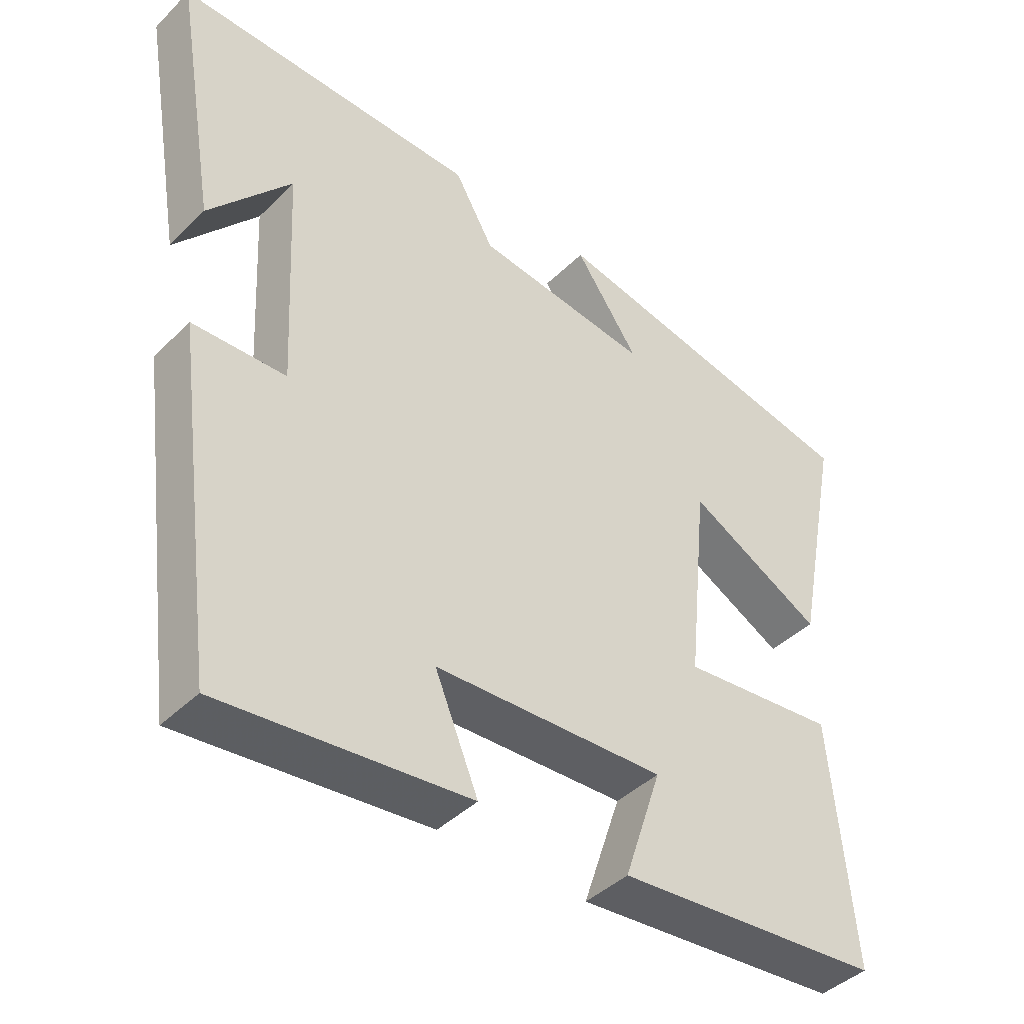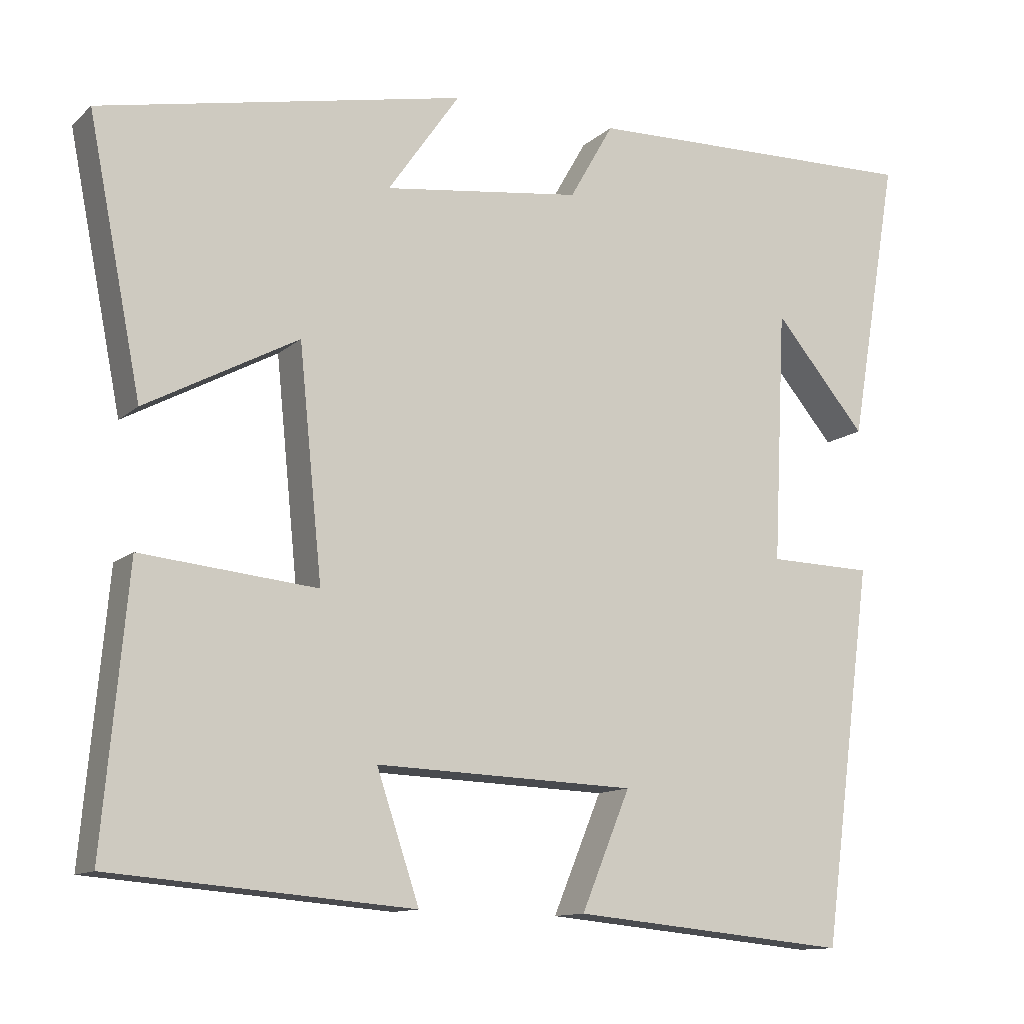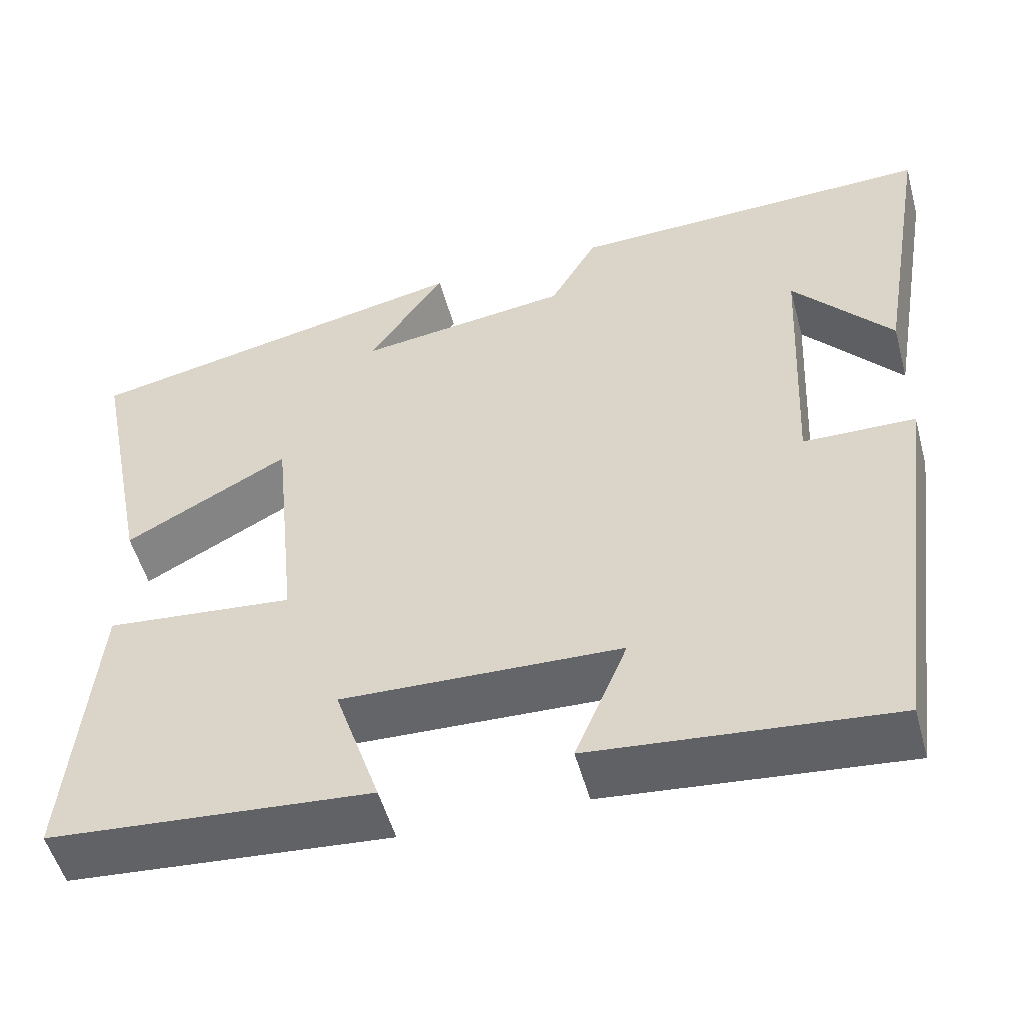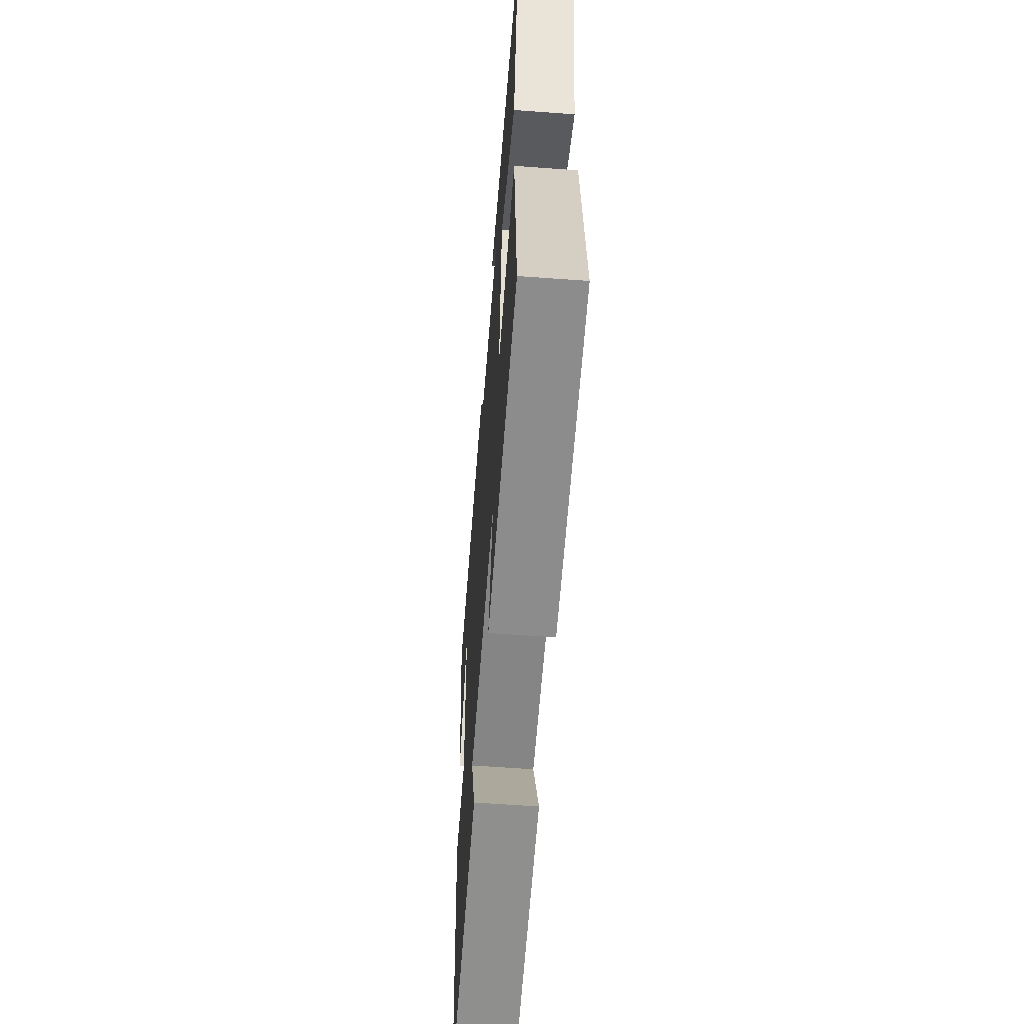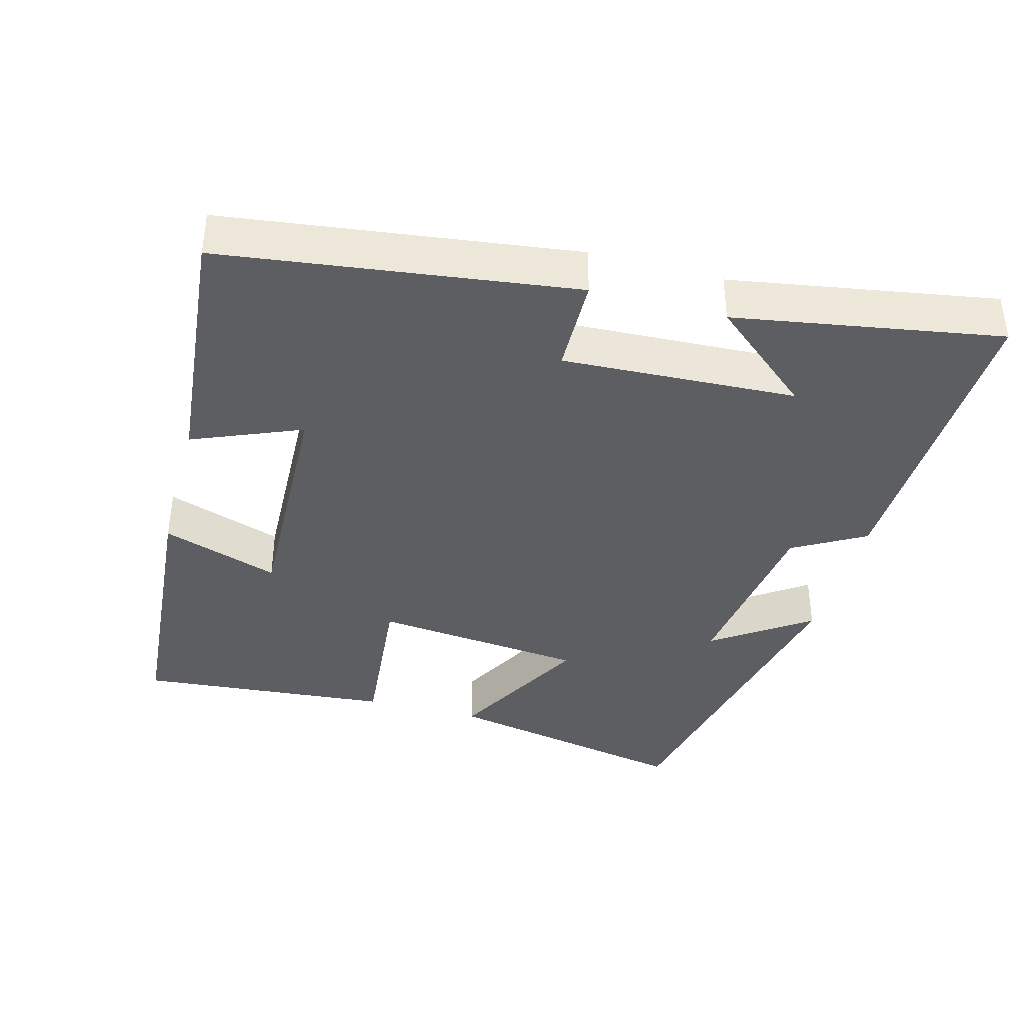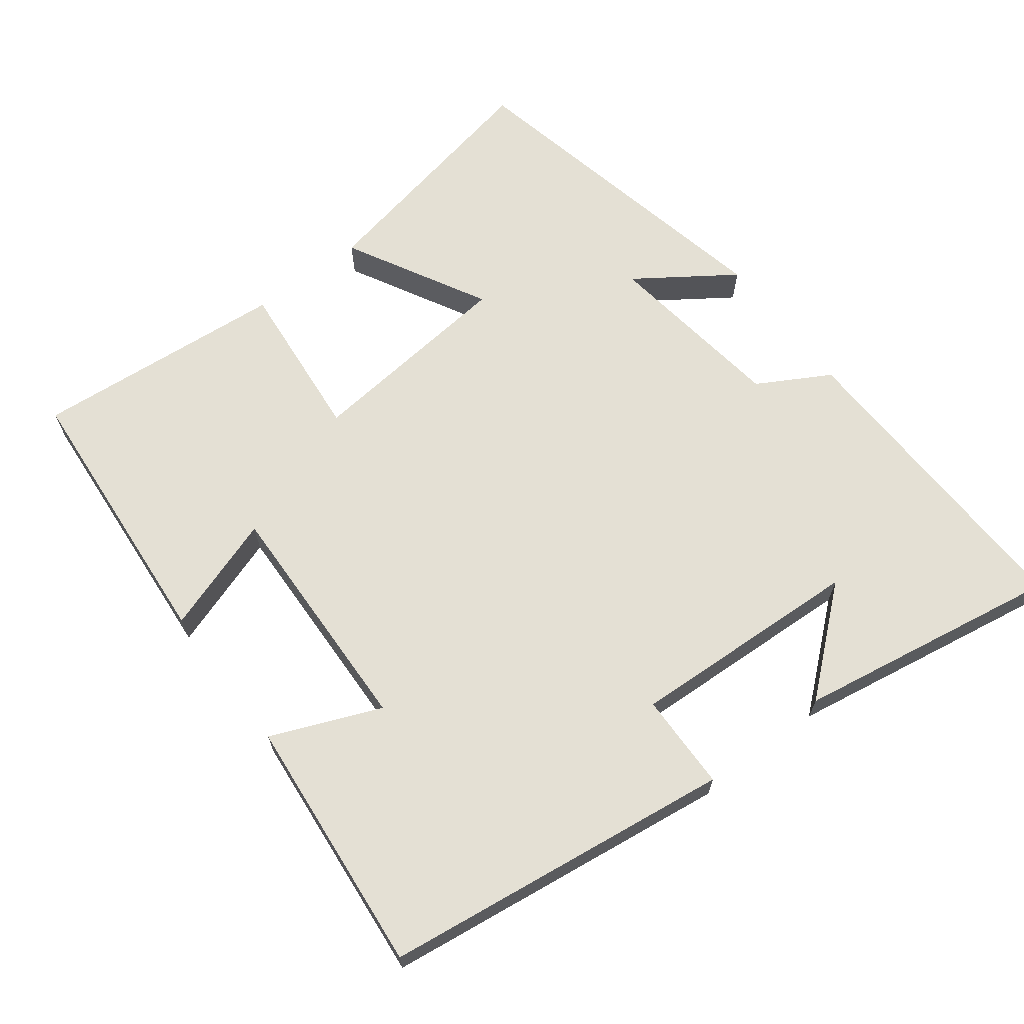
<metadata>
{"format":"obj","ext":"obj","renderer":"f3d","projection":"perspective","resolution":1024,"background":"white","views":[{"elev":-42.1,"azim":-40.6,"up":"+Z"},{"elev":-12.1,"azim":152.0,"up":"+Z"},{"elev":-52.3,"azim":-164.8,"up":"+Z"},{"elev":-59.6,"azim":85.7,"up":"+Z"},{"elev":-39.1,"azim":-105.2,"up":"+Y"},{"elev":66.1,"azim":-127.4,"up":"+Y"}]}
</metadata>
<code>
v 0.569 0.07 0.402
v 0.5 0.07 0.054
v 0.303 0.07 0.16
v 0.273 0.07 -0.136
v 0.5 0.07 -0.114
v 0.532 0.07 -0.468
v 0.143 0.07 -0.5
v 0.198 0.07 -0.336
v -0.138 0.07 -0.348
v -0.075 0.07 -0.5
v -0.435 0.07 -0.535
v -0.5 0.07 -0.046
v -0.365 0.07 -0.043
v -0.381 0.07 0.283
v -0.5 0.07 0.142
v -0.563 0.07 0.512
v -0.122 0.07 0.5
v -0.065 0.07 0.4
v 0.191 0.07 0.366
v 0.098 0.07 0.5
v 0.569 0 0.402
v 0.5 0 0.054
v 0.303 0 0.16
v 0.273 0 -0.136
v 0.5 0 -0.114
v 0.532 0 -0.468
v 0.143 0 -0.5
v 0.198 0 -0.336
v -0.138 0 -0.348
v -0.075 0 -0.5
v -0.435 0 -0.535
v -0.5 0 -0.046
v -0.365 0 -0.043
v -0.381 0 0.283
v -0.5 0 0.142
v -0.563 0 0.512
v -0.122 0 0.5
v -0.065 0 0.4
v 0.191 0 0.366
v 0.098 0 0.5
f 19 20 1 2
f 18 19 2 3
f 16 17 18
f 16 18 3 4
f 14 15 16
f 14 16 4
f 13 14 4
f 12 13 4
f 9 10 11 12
f 8 9 12 4
f 6 7 8
f 4 5 6 8
f 22 21 40 39
f 23 22 39 38
f 38 37 36
f 24 23 38 36
f 36 35 34
f 24 36 34
f 24 34 33
f 24 33 32
f 32 31 30 29
f 24 32 29 28
f 28 27 26
f 28 26 25 24
f 1 21 22 2
f 2 22 23 3
f 3 23 24 4
f 4 24 25 5
f 5 25 26 6
f 6 26 27 7
f 7 27 28 8
f 8 28 29 9
f 9 29 30 10
f 10 30 31 11
f 11 31 32 12
f 12 32 33 13
f 13 33 34 14
f 14 34 35 15
f 15 35 36 16
f 16 36 37 17
f 17 37 38 18
f 18 38 39 19
f 19 39 40 20
f 20 40 21 1

</code>
